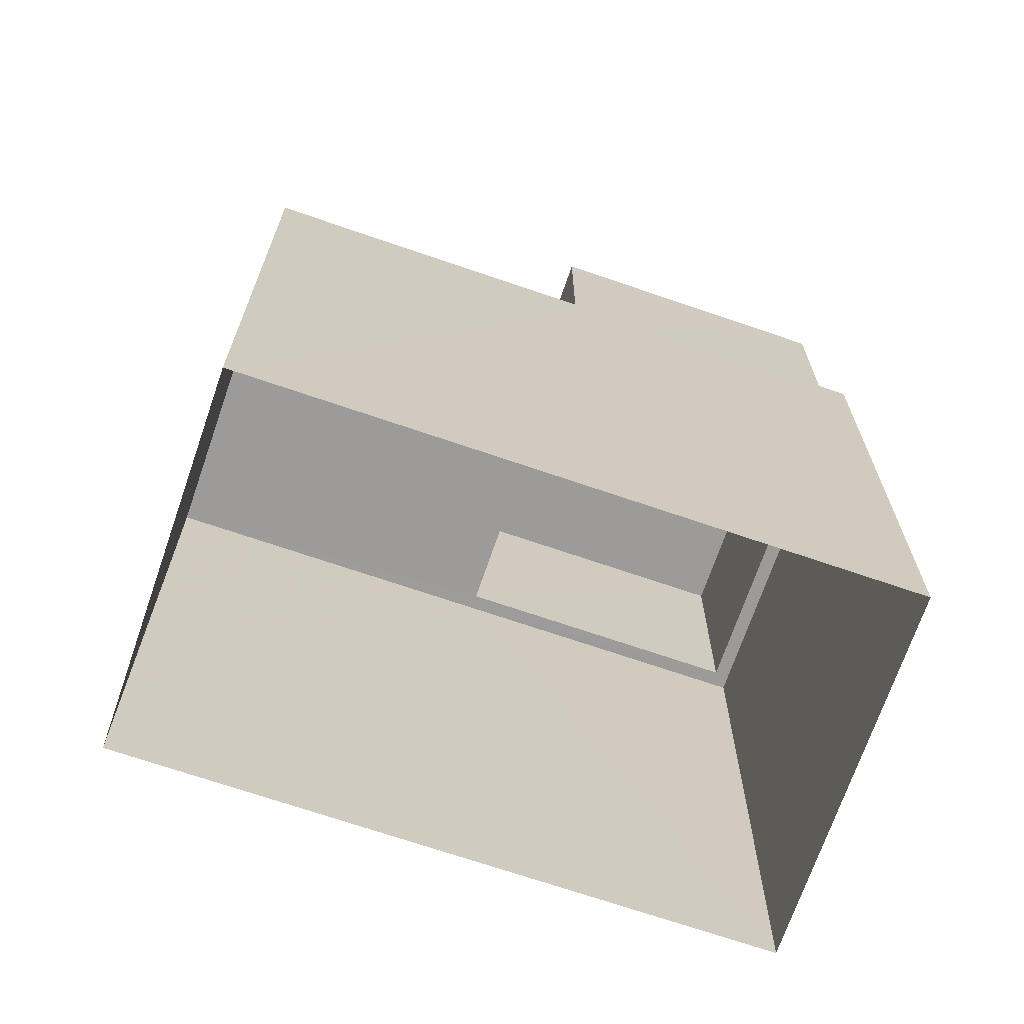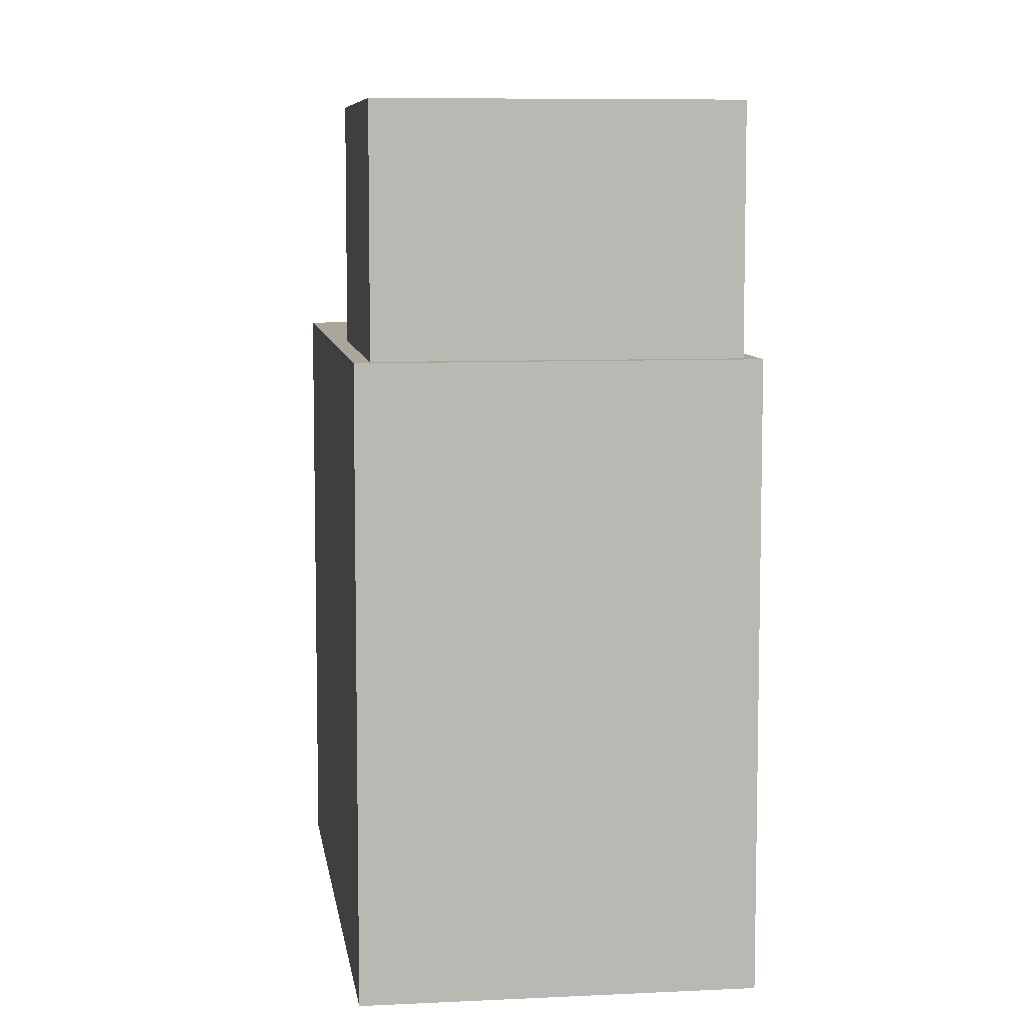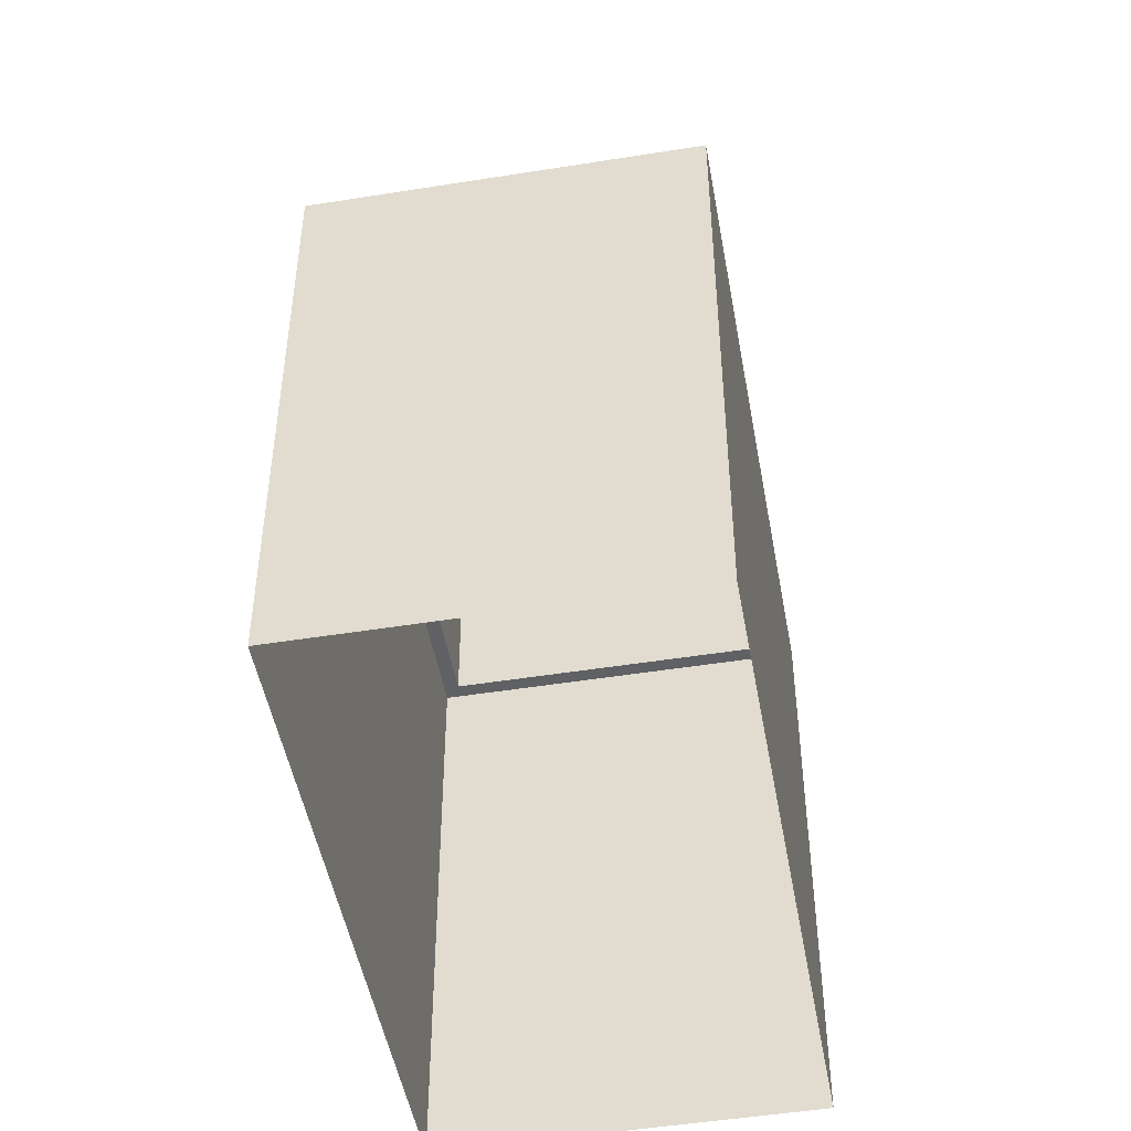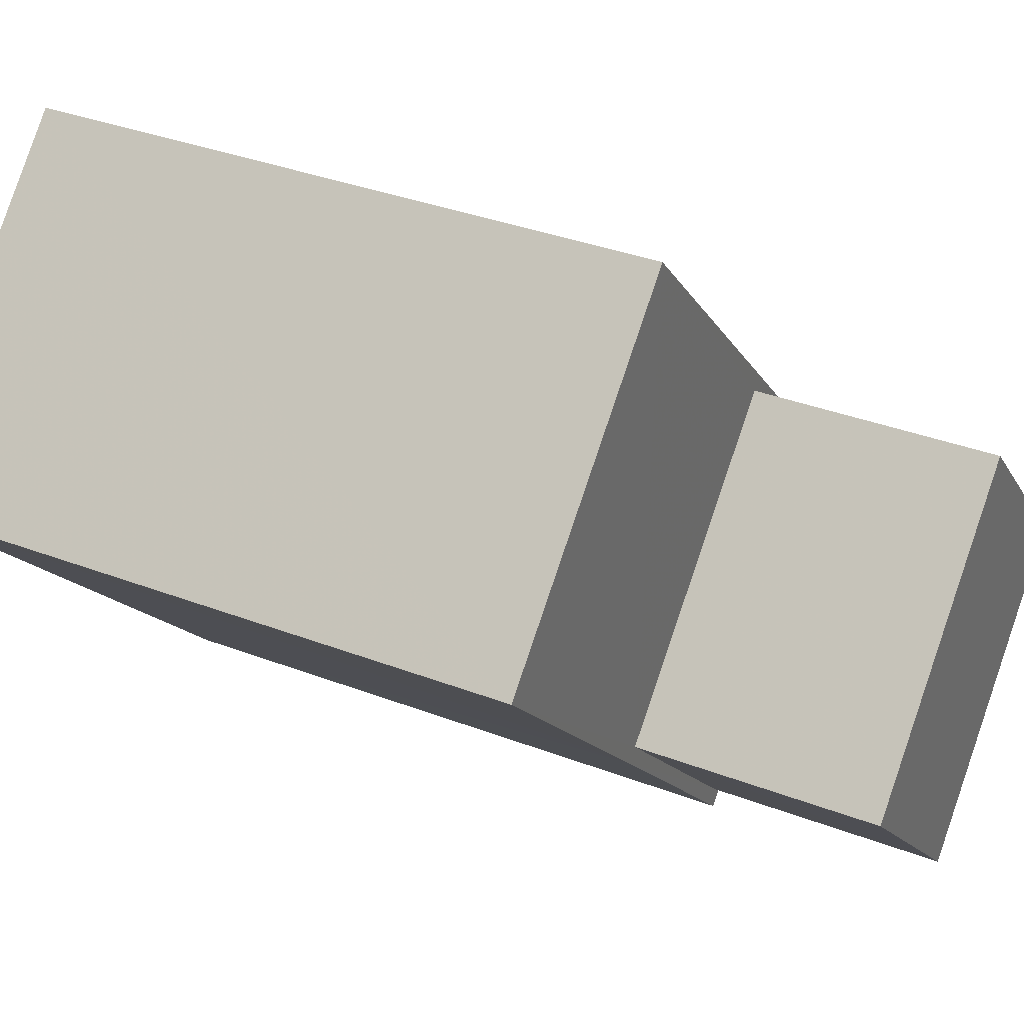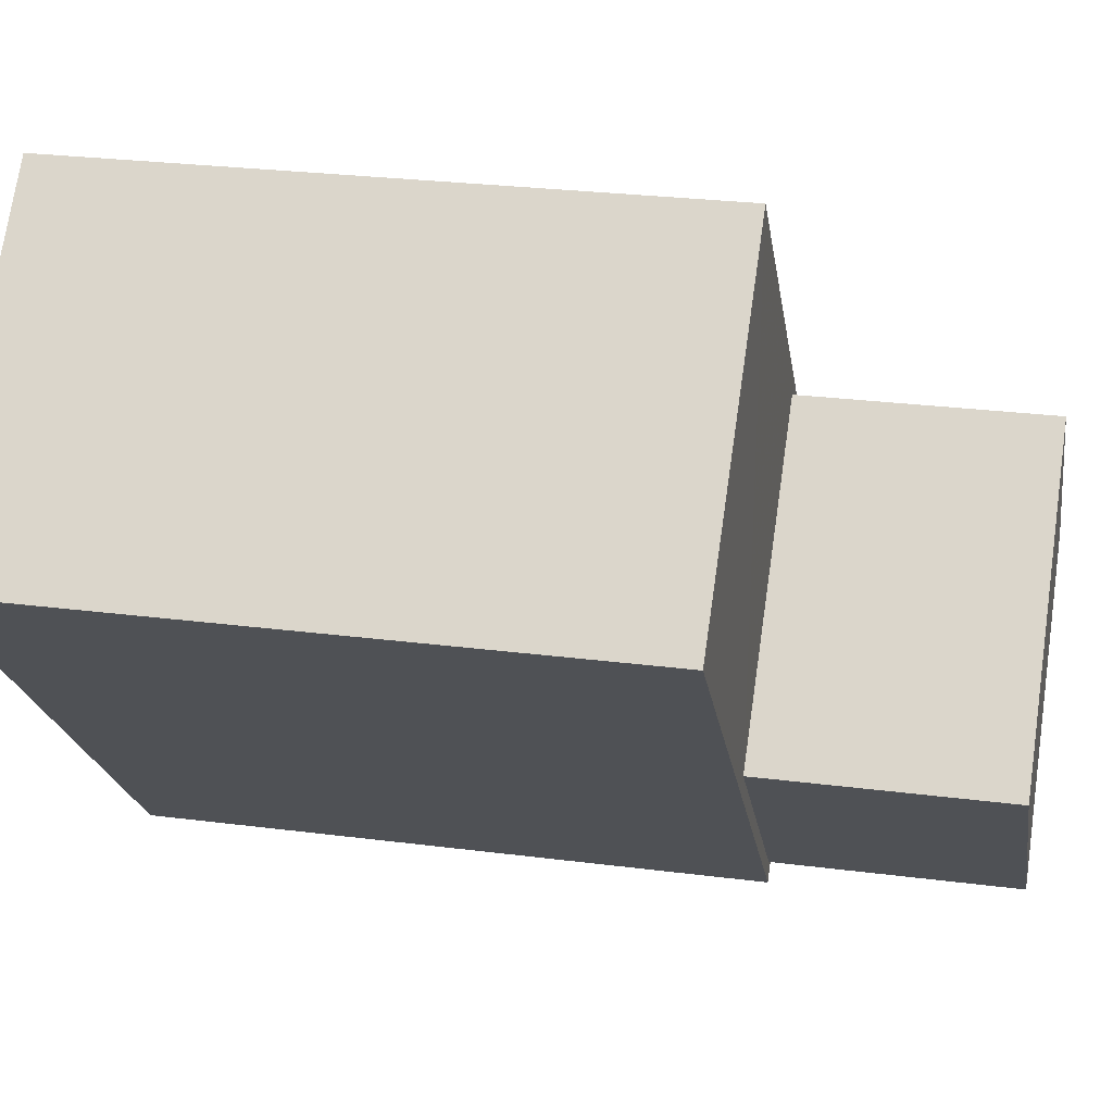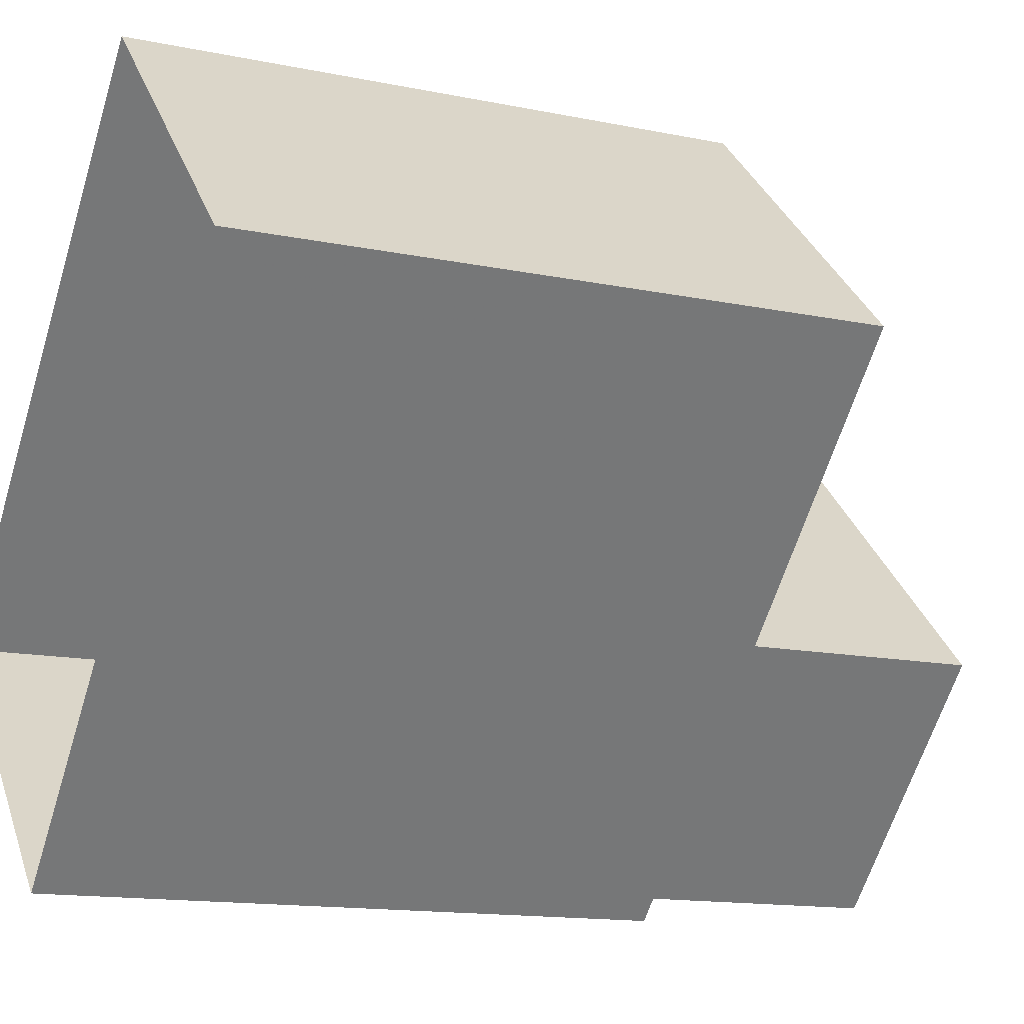
<metadata>
{"format":"obj","ext":"obj","renderer":"f3d","projection":"perspective","resolution":1024,"background":"white","views":[{"elev":-69.9,"azim":-64.8,"up":"+Z"},{"elev":7.7,"azim":36.3,"up":"+Z"},{"elev":-48.6,"azim":-125.7,"up":"+Z"},{"elev":35.5,"azim":-63.2,"up":"+Y"},{"elev":26.4,"azim":-78.5,"up":"+Y"},{"elev":-13.8,"azim":-114.9,"up":"+Y"}]}
</metadata>
<code>
v -6163 -3.692e+04 2.892
v -6170 -3.691e+04 2.895
v -6166 -3.691e+04 2.895
v -6159 -3.691e+04 2.892
v -6170 -3.691e+04 11.82
v -6166 -3.691e+04 11.82
v -6166 -3.691e+04 11.82
v -6163 -3.691e+04 11.82
v -6163 -3.691e+04 11.82
v -6167 -3.691e+04 11.82
v -6163 -3.692e+04 11.82
v -6160 -3.691e+04 11.82
v -6159 -3.691e+04 11.82
v -6163 -3.692e+04 11.82
v -6166 -3.691e+04 15.33
v -6160 -3.691e+04 15.33
v -6163 -3.691e+04 15.33
v -6163 -3.692e+04 15.33
f 1 2 3
f 4 1 3
f 5 6 7
f 8 7 9
f 5 10 6
f 7 6 9
f 10 11 6
f 12 8 9
f 12 13 8
f 14 11 10
f 13 11 14
f 13 12 11
f 15 16 17
f 15 18 16
f 8 4 3
f 3 7 8
f 13 4 8
f 4 14 1
f 4 13 14
f 10 2 1
f 1 14 10
f 5 2 10
f 5 3 2
f 5 7 3
f 9 17 16
f 12 9 16
f 12 16 18
f 11 12 18
f 6 18 15
f 6 11 18
f 9 15 17
f 9 6 15

</code>
